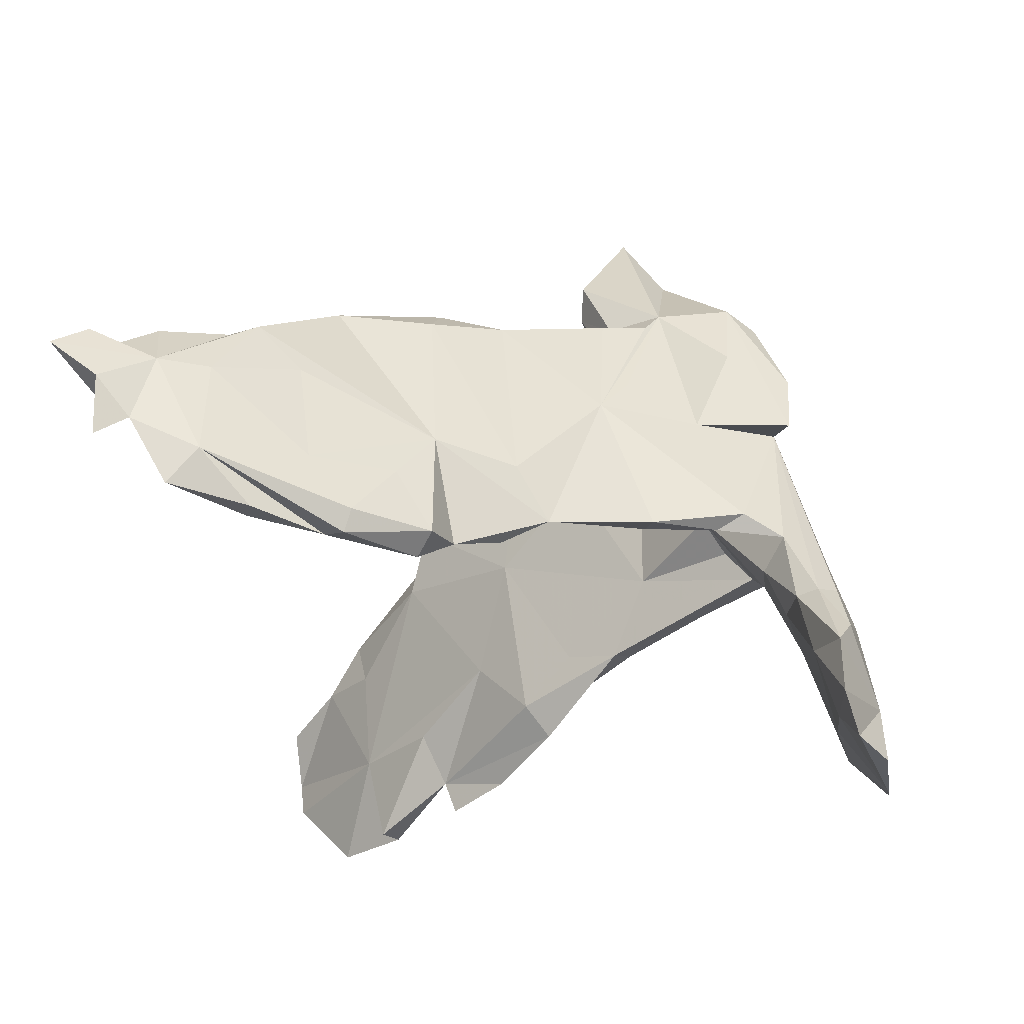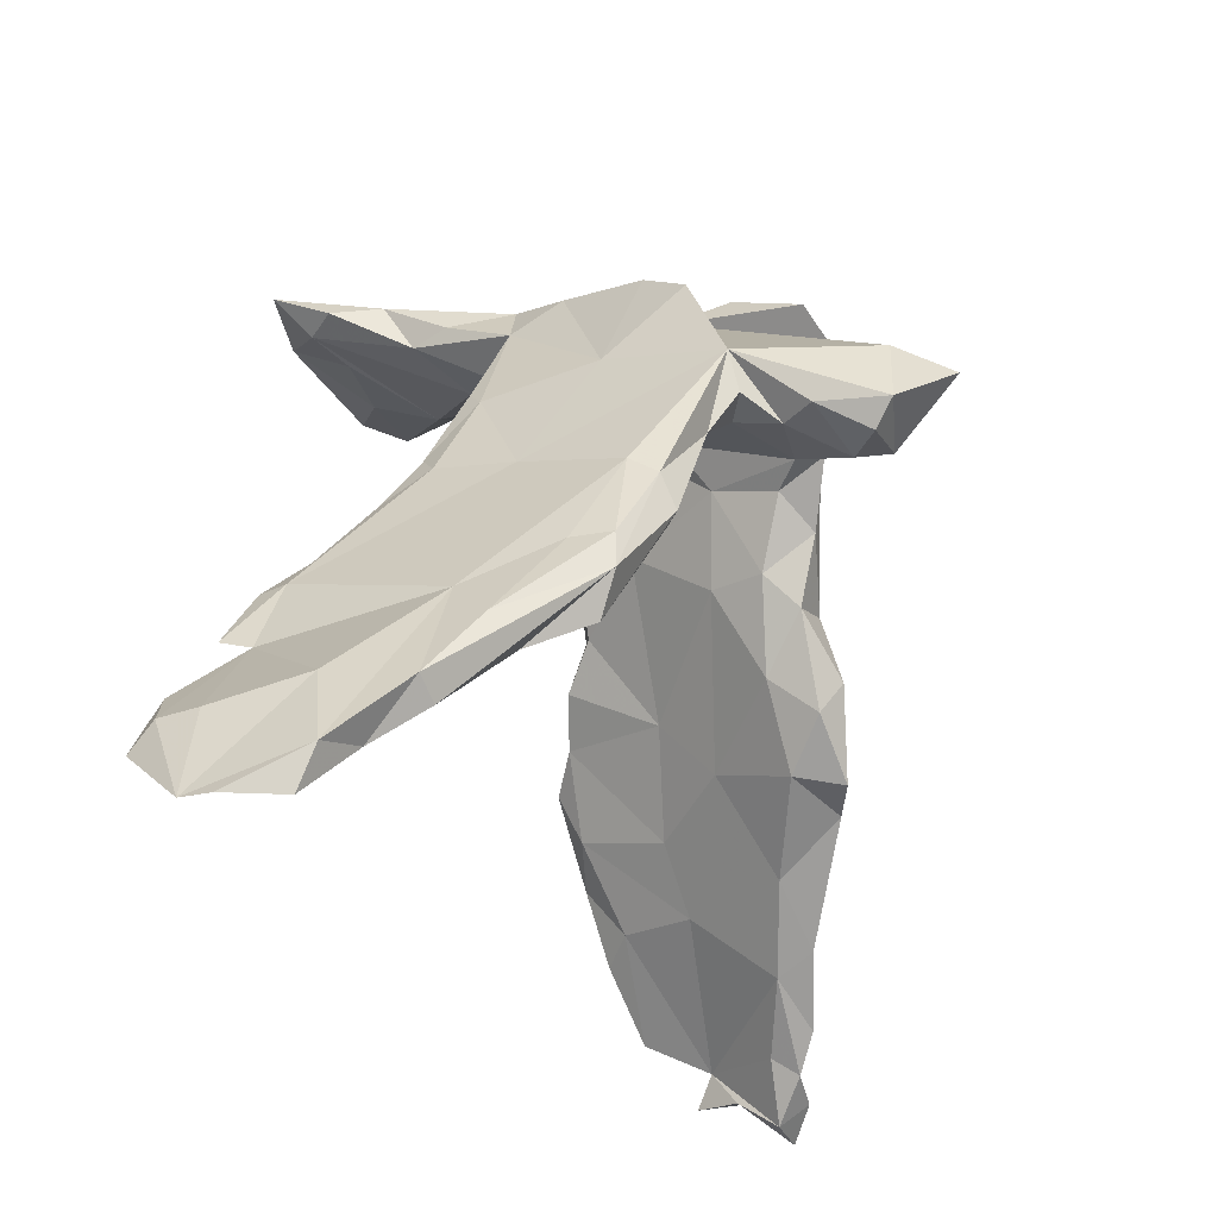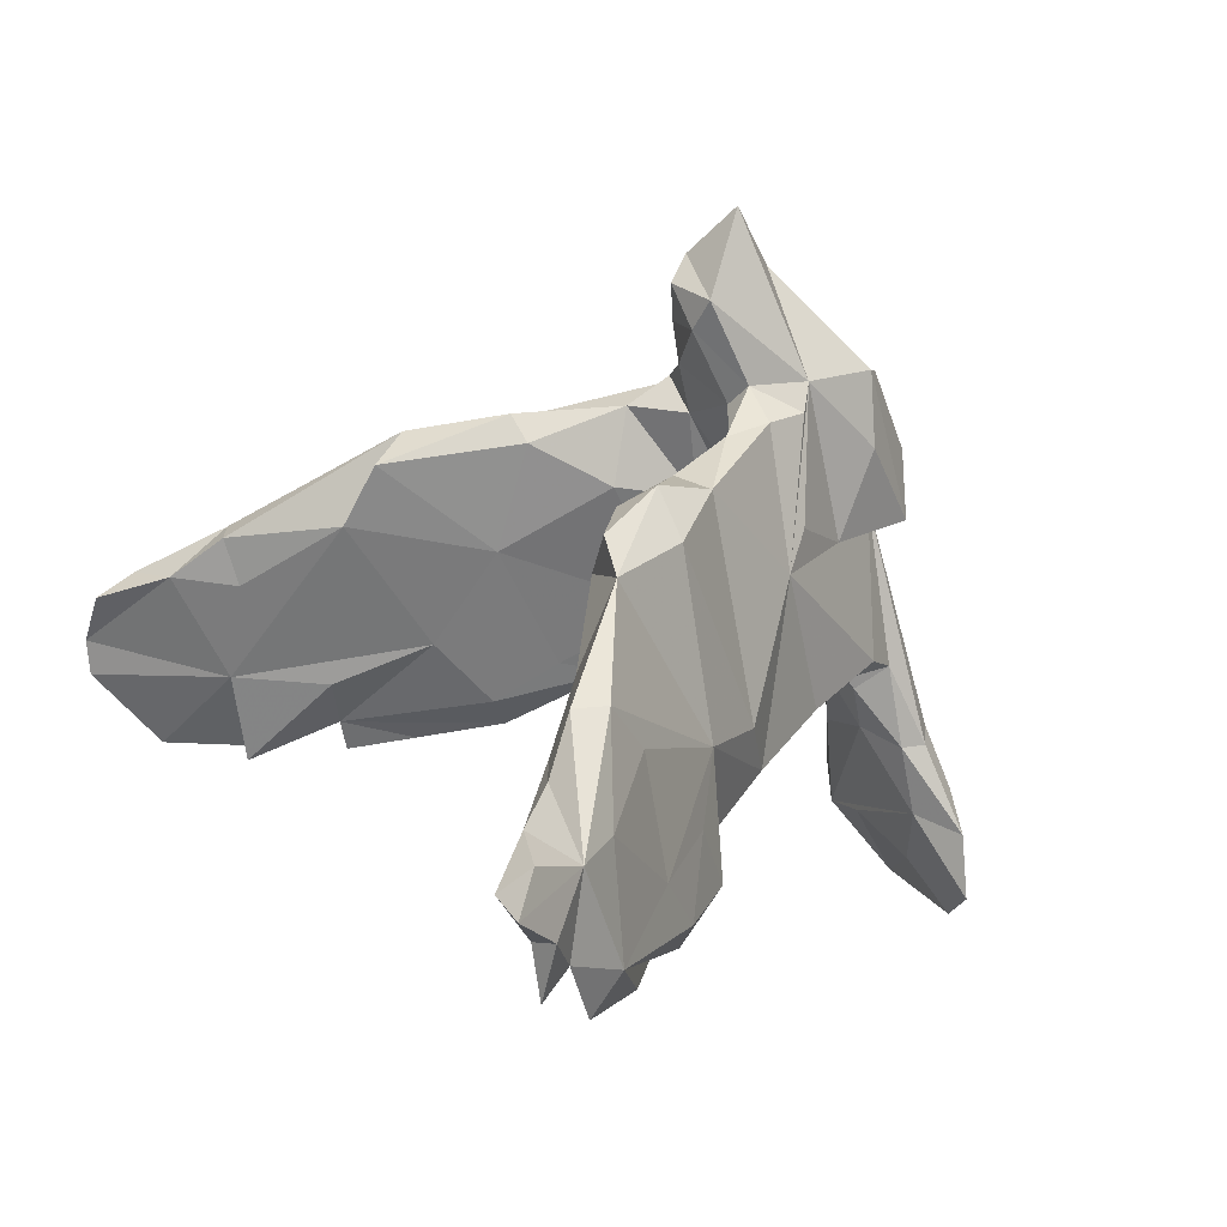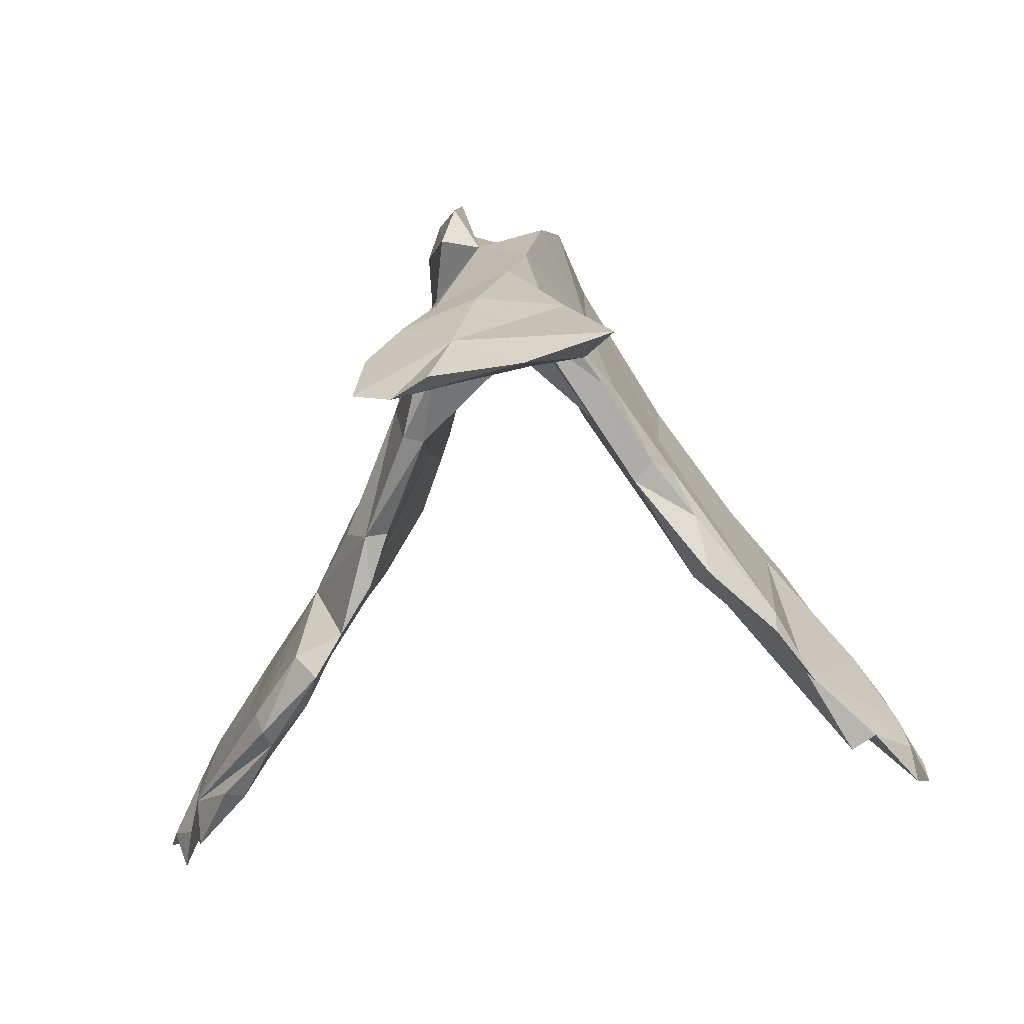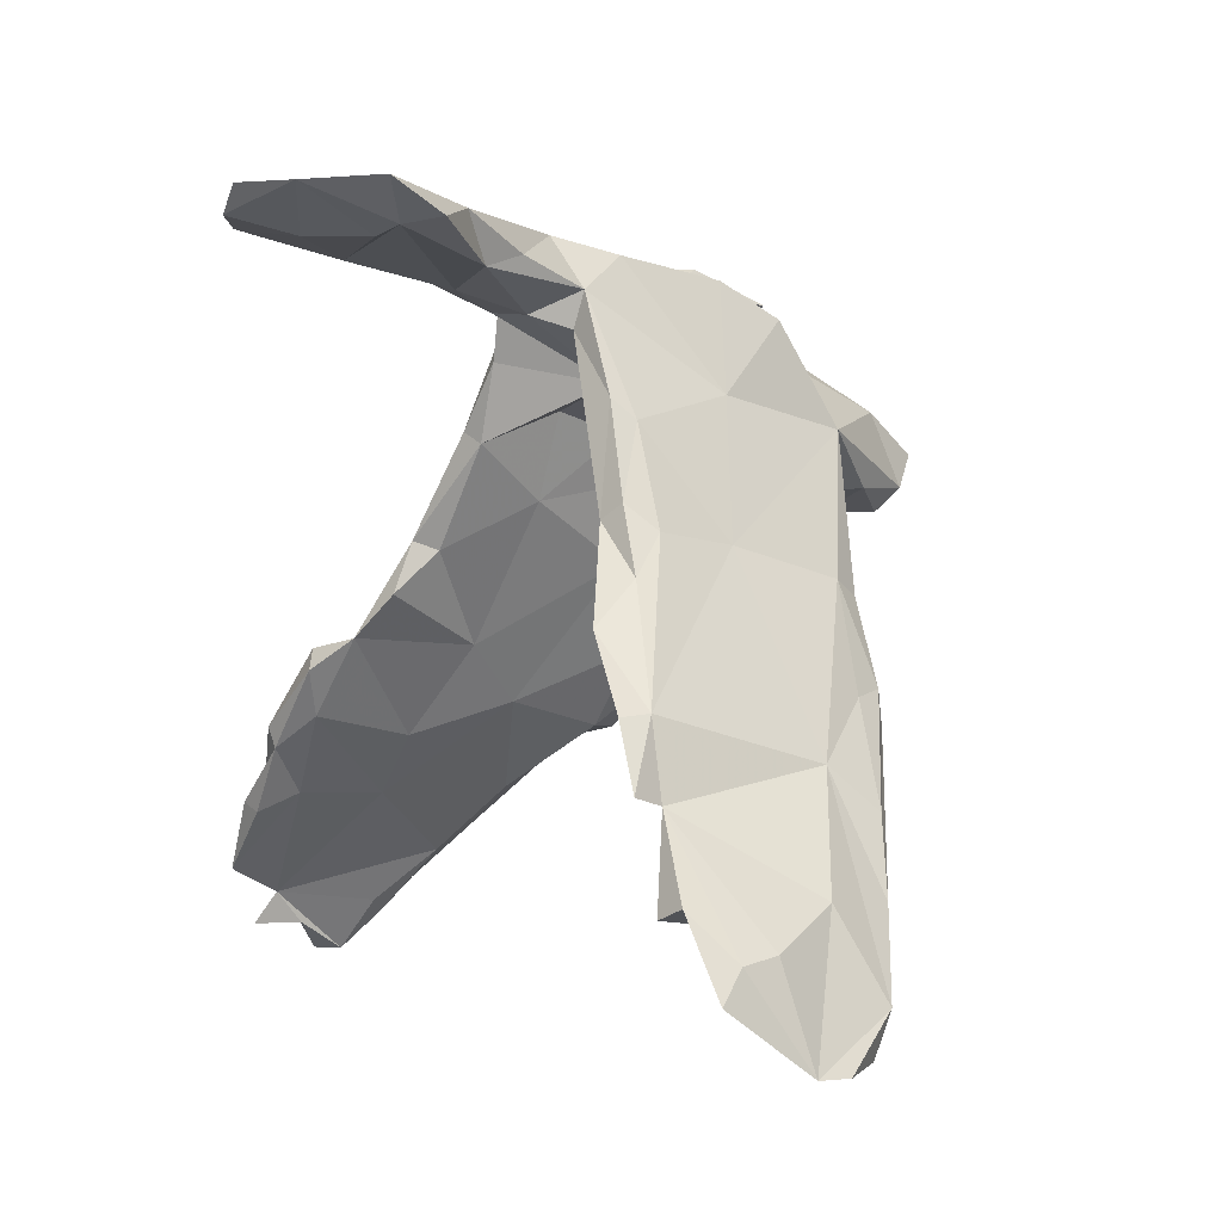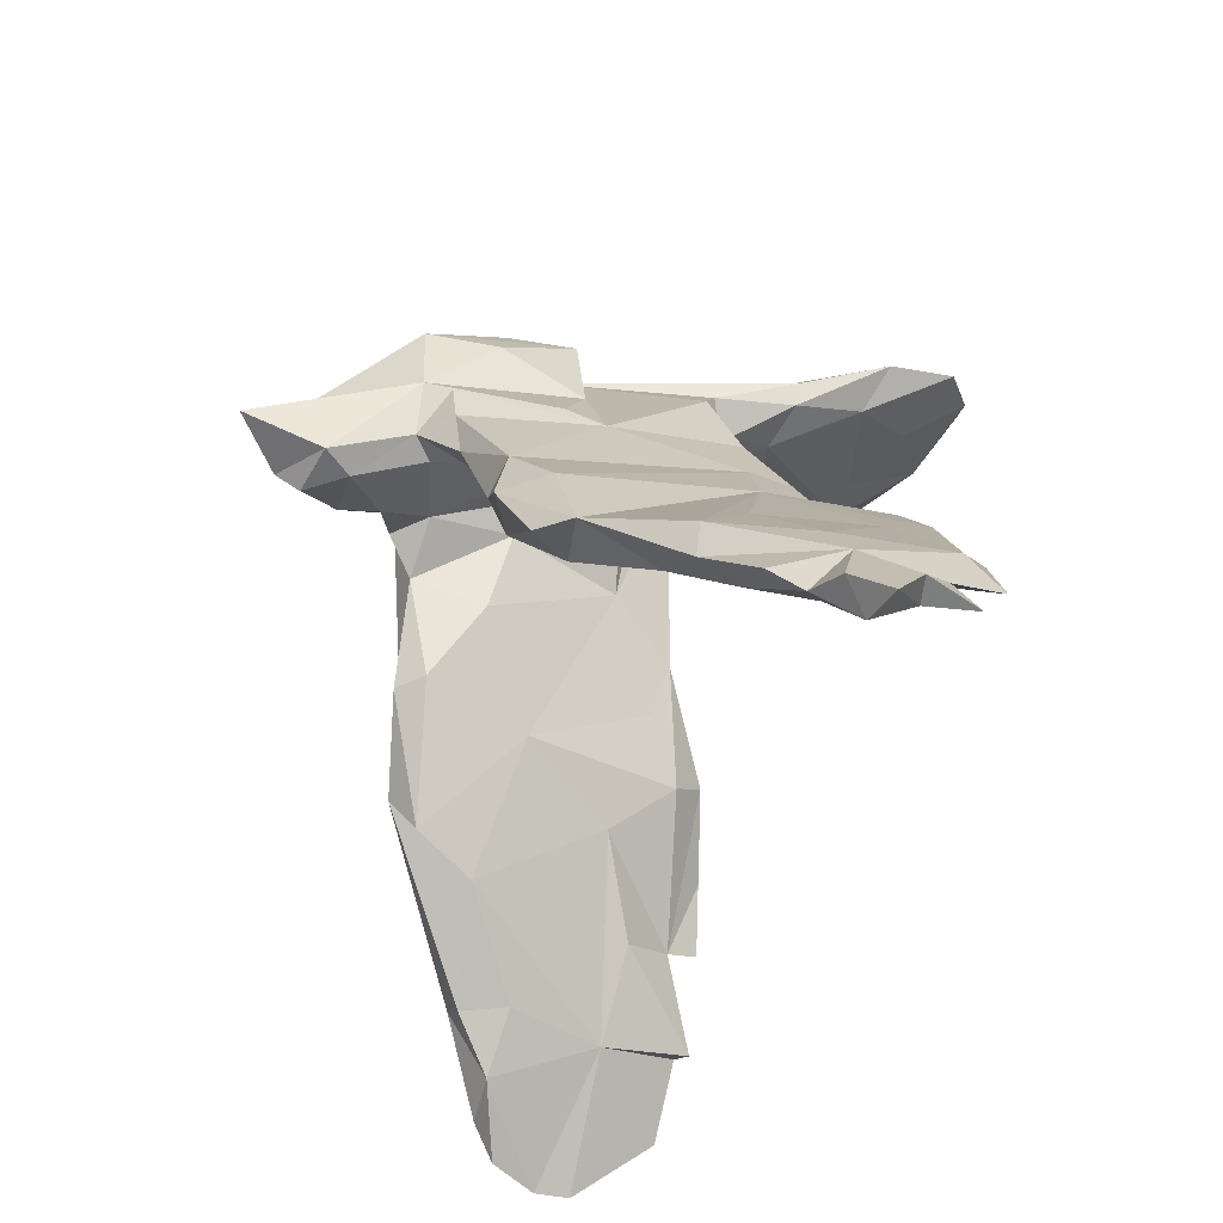
<metadata>
{"format":"obj","ext":"obj","renderer":"f3d","projection":"perspective","resolution":1024,"background":"white","views":[{"elev":-35.0,"azim":98.7,"up":"+Z"},{"elev":-28.0,"azim":-57.5,"up":"+Y"},{"elev":16.8,"azim":55.9,"up":"+Z"},{"elev":-57.6,"azim":-174.3,"up":"+Z"},{"elev":5.5,"azim":-125.8,"up":"+Y"},{"elev":-46.0,"azim":70.1,"up":"+Y"}]}
</metadata>
<code>
v 0.6618 -0.5912 -0.06356
v 0.6379 -0.5263 -0.112
v 0.588 -0.4574 -0.05174
v 0.5992 -0.4843 -0.163
v 0.6276 -0.5482 -0.0186
v 0.6001 -0.5829 -0.05351
v 0.5678 -0.3887 -0.2029
v 0.611 -0.5306 -0.1942
v 0.5995 -0.5357 -0.1211
v 0.5686 -0.5251 -6e-06
v 0.5912 -0.4115 -0.228
v 0.5057 -0.3275 -0.2659
v 0.5401 -0.5024 -0.03078
v 0.5644 -0.4347 -0.2558
v 0.5415 -0.4749 0.03789
v 0.5464 -0.3888 -0.04325
v 0.4584 -0.4204 0.02866
v 0.4523 -0.2813 0.01238
v 0.4765 -0.3393 -0.2618
v 0.4172 -0.2397 -0.2643
v 0.4407 -0.3109 -0.2118
v 0.4606 -0.3919 0.08586
v 0.4685 -0.2572 -0.1591
v 0.4269 -0.2102 -0.2695
v 0.4742 -0.3443 0.08469
v 0.3637 -0.3195 0.08876
v 0.3864 -0.1461 -0.1405
v 0.4185 -0.3196 -0.08878
v 0.439 -0.1978 -0.2375
v 0.3405 -0.09818 -0.05391
v 0.3517 -0.2524 0.1953
v 0.3565 -0.1905 -0.2326
v 0.3472 -0.2279 -0.08714
v 0.3315 -0.1221 -0.2576
v 0.3606 -0.09562 -0.2344
v 0.275 0.01469 -0.06968
v 0.2881 -0.07664 -0.2107
v 0.2545 -0.2238 0.172
v 0.2731 -0.1819 0.04156
v 0.2985 -0.2356 0.2346
v 0.2382 -0.1142 0.2664
v 0.2533 -0.0941 -0.03682
v 0.2364 -0.01435 -0.1791
v 0.2208 -0.0164 0.2427
v 0.2963 -0.116 0.2056
v 0.236 0.05782 -0.1483
v 0.2153 -0.161 0.24
v 0.2049 0.04511 -0.1241
v 0.1895 0.1355 0.09786
v 0.1771 -0.1098 0.1805
v 0.1831 0.4729 -0.4463
v 0.04407 0.5219 -0.4055
v 0.1308 0.1925 -0.1044
v 0.1349 0.1119 -0.007368
v 0.1301 0.01992 0.1242
v 0.1551 -0.03123 0.2495
v 0.1701 0.4729 -0.3514
v 0.1603 0.2076 -0.113
v 0.1181 0.4902 -0.2984
v 0.1052 0.433 -0.3308
v 0.125 0.2042 0.2967
v 0.1378 0.06559 0.2849
v 0.06081 0.4612 -0.4189
v 0.1385 0.1362 0.2945
v 0.1666 0.1759 0.1501
v 0.1183 0.01526 0.2116
v 0.1056 0.2258 0.3335
v 0.1143 0.3445 -0.08037
v 0.07598 0.4752 -0.21
v 0.1107 0.2795 0.1017
v 0.1157 0.3348 0.2284
v 0.02704 0.3976 0.1262
v 0.09092 0.2355 -0.003548
v 0.1107 0.4475 -0.2258
v 0.08013 0.1424 0.157
v 0.08155 0.1436 0.333
v -0.0175 0.2737 0.003772
v 0.08105 0.1107 0.2613
v 0.1058 0.3014 -0.1005
v 0.09757 0.4143 -0.2275
v 0.1032 0.37 0.1267
v 0.08029 0.4013 -0.1067
v 0.1 0.3382 0.3349
v 0.08138 0.4234 0.1054
v 0.07519 0.2032 0.08381
v 0.04464 0.3667 -0.1439
v 0.1277 0.4879 -0.4916
v 0.0511 0.1315 0.3036
v 0.02461 0.3956 -0.2128
v 0.06324 0.4278 0.2041
v -0.02657 0.4663 -0.1004
v 0.05821 0.3791 0.3211
v 0.07326 0.5257 -0.5058
v 0.05697 0.09644 0.4492
v 0.04016 0.211 0.1184
v 0.02347 0.1645 0.5647
v 0.01541 0.4989 -0.2428
v -0.03541 0.4506 0.126
v 0.00543 0.2281 0.4758
v -0.05232 0.5247 -0.4896
v -0.03497 0.1222 0.4966
v -0.03383 0.2256 0.104
v -0.0214 0.0881 0.4617
v 0.02613 0.08915 0.4054
v -0.05935 0.3039 -0.03523
v -0.01971 0.3641 -0.131
v -0.05629 0.1449 0.2698
v -0.07136 0.1265 0.3978
v -0.04981 0.4417 -0.004192
v -0.07225 0.4097 0.1427
v -0.1254 0.2104 0.3048
v -0.07304 0.3966 -0.07808
v -0.08595 0.439 -0.1815
v -0.06074 0.3447 -0.08708
v -0.04992 0.1221 0.3425
v -0.1307 0.4707 -0.3904
v -0.09518 0.2756 0.3384
v -0.05507 0.4582 -0.3796
v -0.09561 0.3581 0.2252
v -0.1477 0.2604 -0.09141
v -0.1266 0.1636 -0.03002
v -0.07202 0.1702 0.1427
v -0.1102 0.1492 0.3128
v -0.1286 0.09013 0.2737
v -0.08617 0.4234 -0.2384
v -0.1045 0.2727 0.2804
v -0.1088 0.05542 0.1659
v -0.1286 0.2598 0.11
v -0.108 0.4939 -0.2783
v -0.1745 0.5279 -0.4315
v -0.1837 0.1073 -0.133
v -0.165 0.2312 -0.06157
v -0.2029 -0.07769 0.07168
v -0.1562 0.4815 -0.3406
v -0.2107 0.02936 -0.1125
v -0.2193 -0.007753 0.2567
v -0.1623 -0.05208 0.2324
v -0.2276 0.07103 0.04403
v -0.1973 -0.05727 0.2682
v -0.2129 0.1306 -0.1187
v -0.2888 -0.1334 -0.07637
v -0.2615 -0.05119 -0.17
v -0.2315 0.01957 0.2153
v -0.2863 -0.01585 -0.2167
v -0.274 -0.23 0.2033
v -0.314 -0.2604 0.1112
v -0.3831 -0.1098 -0.2005
v -0.2721 0.04122 -0.1421
v -0.2915 -0.1211 0.2361
v -0.2411 0.09384 -0.08161
v -0.2949 -0.1735 0.2396
v -0.3902 -0.1938 0.06594
v -0.4243 -0.2149 -0.2151
v -0.3807 -0.1115 -0.2475
v -0.4769 -0.3619 -0.1342
v -0.4152 -0.2576 0.1348
v -0.3153 -0.1255 0.1818
v -0.4319 -0.3647 0.01343
v -0.4443 -0.3813 0.08404
v -0.3847 -0.2478 -0.1415
v -0.4346 -0.1987 -0.2635
v -0.4879 -0.3346 -0.2699
v -0.4982 -0.4408 0.02321
v -0.5728 -0.4603 0.01644
v -0.4827 -0.3553 0.08804
v -0.5261 -0.3155 -0.2618
v -0.6239 -0.5189 -0.08906
v -0.5919 -0.4197 -0.2554
v -0.6255 -0.5135 -0.142
v -0.5852 -0.3773 -0.2206
v -0.5195 -0.3351 -0.03338
v -0.5737 -0.5214 -0.01237
v -0.5758 -0.3734 -0.1594
v -0.6668 -0.588 -0.0465
f 91 72 69
f 74 69 72
f 97 91 69
f 109 72 91
f 128 110 109
f 72 109 110
f 112 128 109
f 67 71 83
f 84 83 71
f 99 67 83
f 70 71 67
f 128 111 119
f 110 119 111
f 72 99 83
f 96 67 99
f 94 67 96
f 111 99 72
f 101 99 111
f 101 96 99
f 112 109 91
f 70 72 84
f 90 84 72
f 83 84 90
f 92 90 72
f 111 72 110
f 70 84 71
f 92 83 90
f 128 119 110
f 72 83 92
f 6 1 5
f 3 5 1
f 10 6 5
f 9 1 6
f 167 164 169
f 171 169 164
f 172 164 167
f 4 9 6
f 13 4 6
f 9 2 1
f 3 1 2
f 8 2 9
f 4 8 9
f 4 2 8
f 3 2 4
f 170 169 173
f 171 173 169
f 153 170 173
f 168 169 170
f 166 168 170
f 155 169 168
f 167 169 155
f 166 155 168
f 65 49 70
f 72 70 49
f 132 128 112
f 120 132 112
f 138 128 132
f 140 132 120
f 77 105 114
f 121 114 105
f 106 77 114
f 72 49 68
f 58 68 49
f 82 72 68
f 120 114 131
f 121 131 114
f 140 120 131
f 112 114 120
f 106 114 112
f 125 106 112
f 86 77 106
f 82 77 86
f 89 86 106
f 80 82 86
f 79 77 82
f 53 77 79
f 68 79 82
f 58 79 68
f 113 125 112
f 89 106 125
f 116 89 125
f 80 86 89
f 60 80 89
f 74 82 80
f 60 89 116
f 134 116 125
f 118 60 116
f 57 80 60
f 63 60 118
f 51 60 63
f 100 63 118
f 60 51 57
f 52 57 51
f 130 116 134
f 100 118 116
f 87 63 100
f 87 51 63
f 85 77 73
f 53 73 77
f 130 100 116
f 74 80 57
f 129 134 125
f 52 100 130
f 129 52 130
f 97 52 129
f 134 129 130
f 59 74 57
f 52 59 57
f 69 74 59
f 59 97 69
f 52 97 59
f 129 91 97
f 113 91 129
f 22 25 31
f 30 31 25
f 26 22 31
f 3 25 22
f 125 113 129
f 72 82 74
f 112 91 113
f 93 87 100
f 52 87 93
f 52 51 87
f 108 103 101
f 94 101 103
f 111 108 101
f 104 103 108
f 96 101 94
f 104 94 103
f 76 94 104
f 67 94 76
f 88 76 104
f 111 115 108
f 104 108 115
f 123 115 111
f 88 104 115
f 107 88 115
f 78 76 88
f 124 123 111
f 136 124 111
f 107 123 124
f 115 123 107
f 95 88 107
f 62 76 78
f 75 78 88
f 61 76 64
f 62 64 76
f 44 64 62
f 138 111 128
f 107 124 122
f 127 122 124
f 102 107 122
f 75 88 95
f 102 95 107
f 85 75 95
f 66 78 75
f 64 49 61
f 67 61 49
f 44 49 64
f 77 102 122
f 77 95 102
f 54 75 85
f 77 85 95
f 65 67 49
f 70 67 65
f 66 62 78
f 143 111 138
f 121 77 122
f 55 75 54
f 73 54 85
f 150 138 132
f 121 105 77
f 127 121 122
f 135 131 121
f 54 73 53
f 58 53 79
f 46 53 58
f 143 136 111
f 149 136 143
f 139 124 136
f 137 124 139
f 151 139 136
f 56 62 66
f 44 62 56
f 50 56 66
f 41 44 56
f 36 49 44
f 152 143 138
f 137 127 124
f 55 66 75
f 133 121 127
f 50 66 55
f 152 156 157
f 149 157 156
f 143 152 157
f 165 156 152
f 67 76 61
f 100 52 93
f 30 25 18
f 16 18 25
f 23 30 18
f 164 152 171
f 153 171 152
f 155 141 146
f 133 146 141
f 158 155 146
f 160 141 155
f 16 23 18
f 147 153 152
f 173 171 153
f 138 147 152
f 33 28 39
f 26 39 28
f 42 33 39
f 32 28 33
f 27 30 23
f 29 27 23
f 35 30 27
f 161 153 147
f 153 141 160
f 37 32 33
f 42 37 33
f 34 32 37
f 21 28 32
f 161 147 154
f 144 154 147
f 142 141 153
f 162 153 160
f 34 20 32
f 21 32 20
f 24 20 34
f 7 29 23
f 35 27 29
f 153 161 154
f 144 153 154
f 142 153 144
f 7 20 24
f 35 24 34
f 165 159 151
f 146 151 159
f 156 165 151
f 163 159 165
f 145 151 146
f 158 146 159
f 19 21 20
f 164 165 152
f 158 159 163
f 164 163 165
f 172 163 164
f 155 158 163
f 17 15 22
f 3 22 15
f 26 17 22
f 10 15 17
f 10 3 15
f 3 16 25
f 17 28 4
f 21 4 28
f 13 17 4
f 26 28 17
f 14 4 21
f 16 3 7
f 4 7 3
f 23 16 7
f 166 170 153
f 155 162 160
f 162 166 153
f 155 166 162
f 14 21 19
f 12 19 20
f 14 19 12
f 7 12 20
f 14 12 7
f 10 17 13
f 50 38 47
f 40 47 38
f 37 46 30
f 36 30 46
f 35 37 30
f 43 46 37
f 43 42 48
f 54 48 42
f 46 43 48
f 37 42 43
f 147 150 148
f 140 148 150
f 144 147 148
f 138 150 147
f 36 45 30
f 31 30 45
f 44 45 36
f 145 146 133
f 39 38 50
f 55 39 50
f 41 31 45
f 56 50 47
f 139 145 137
f 133 137 145
f 151 145 139
f 127 137 133
f 156 151 149
f 136 149 151
f 41 40 31
f 38 31 40
f 47 40 41
f 56 47 41
f 49 36 46
f 53 46 48
f 142 131 135
f 148 140 131
f 144 148 131
f 142 144 131
f 133 135 121
f 167 163 172
f 6 10 13
f 5 3 10
f 167 155 163
f 7 4 14
f 142 133 141
f 55 42 39
f 35 34 37
f 24 35 29
f 7 24 29
f 31 38 26
f 39 26 38
f 140 150 132
f 42 55 54
f 157 149 143
f 58 49 46
f 48 54 53
f 135 133 142
f 44 41 45

</code>
